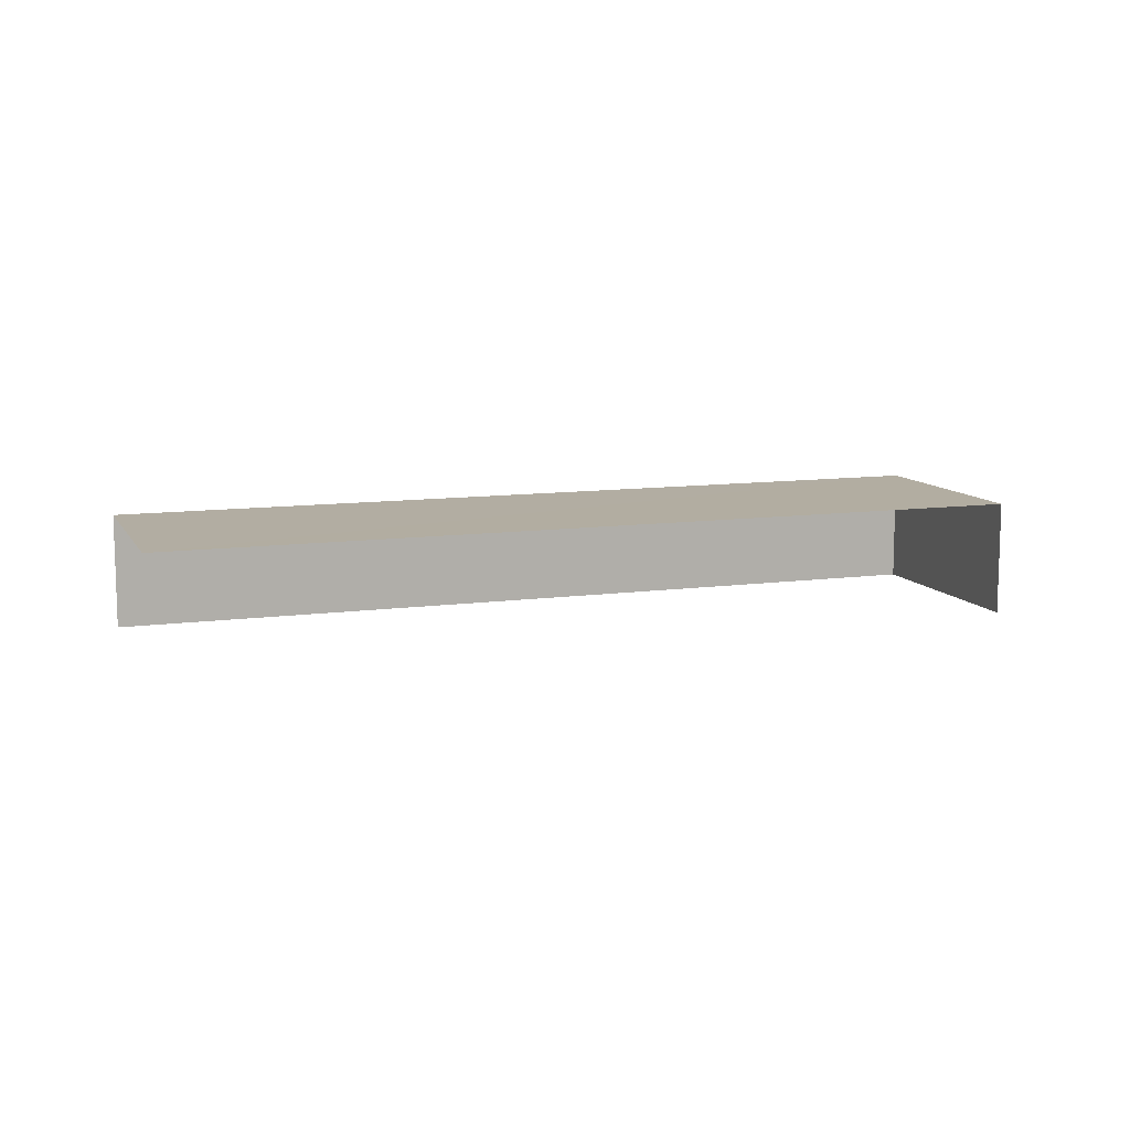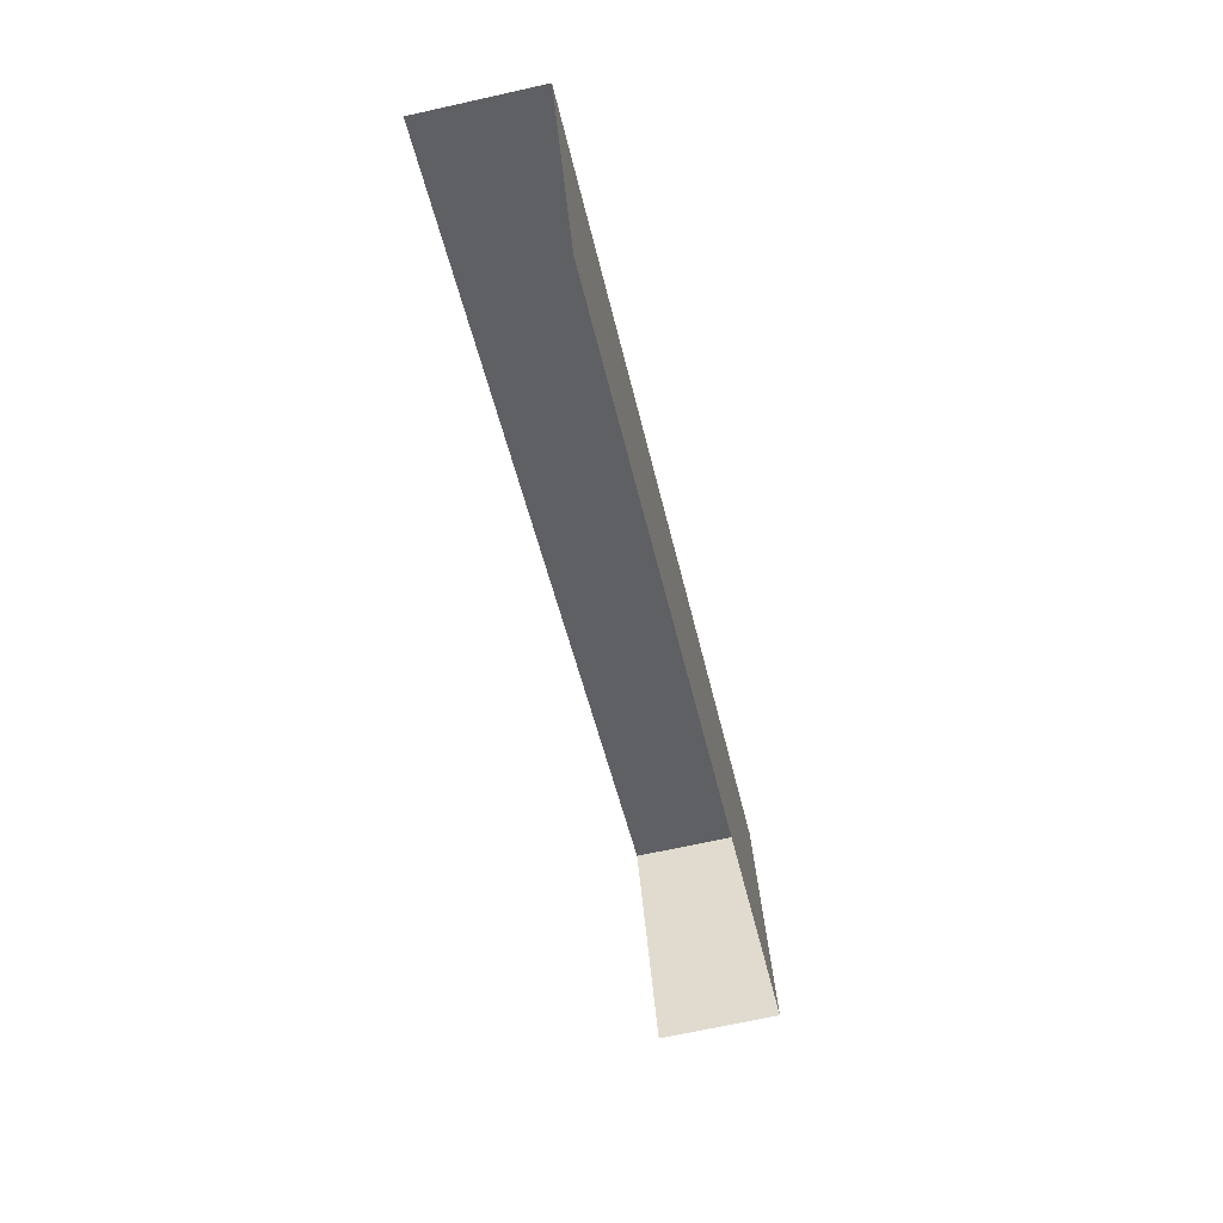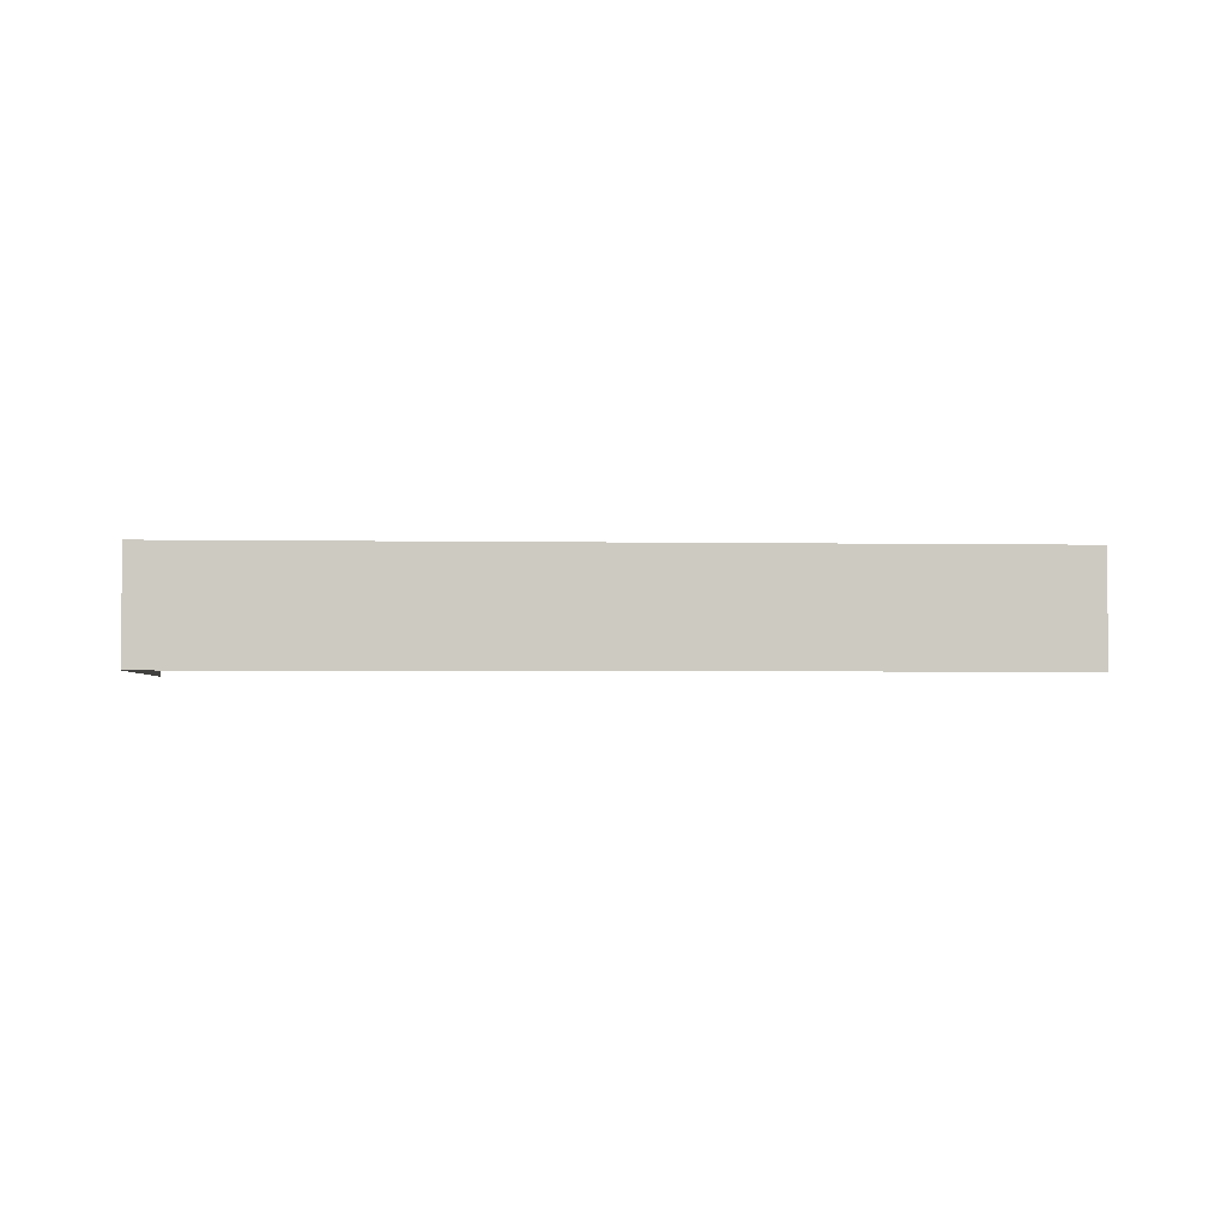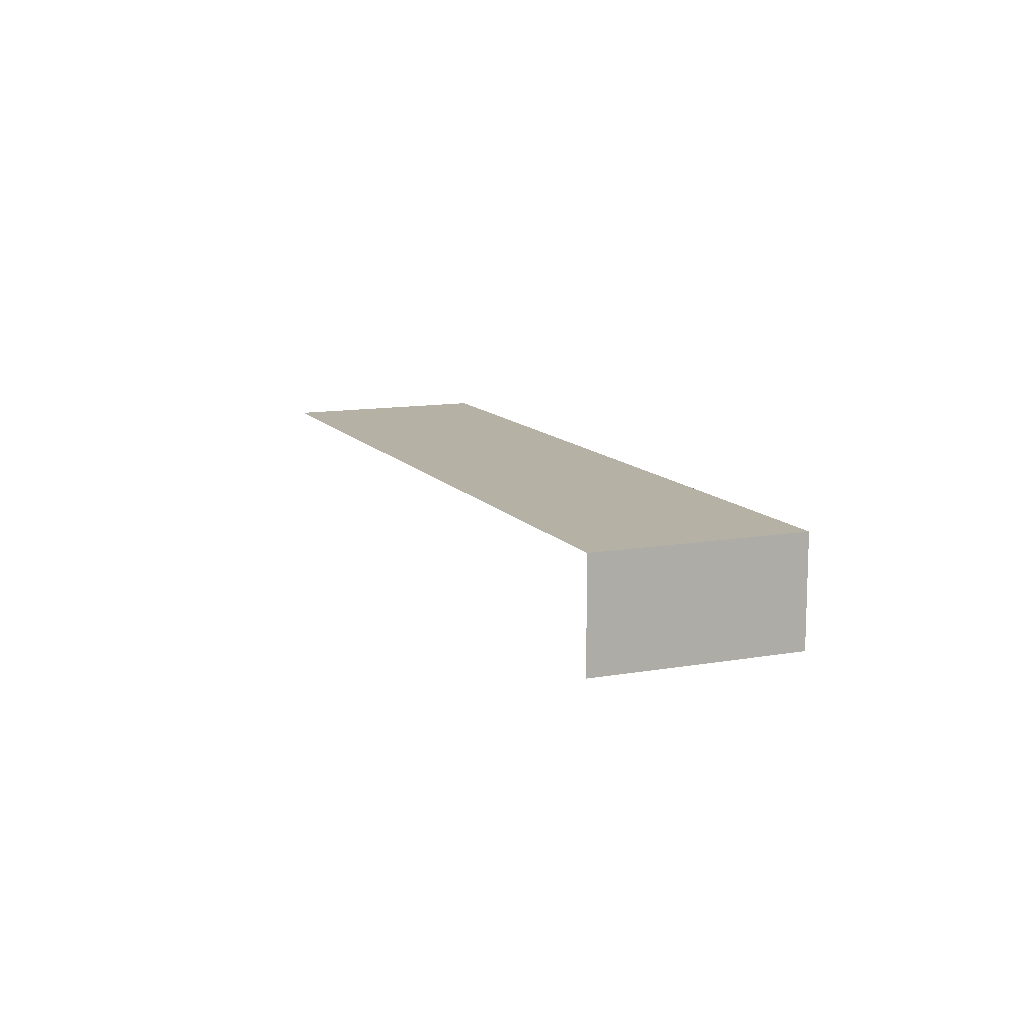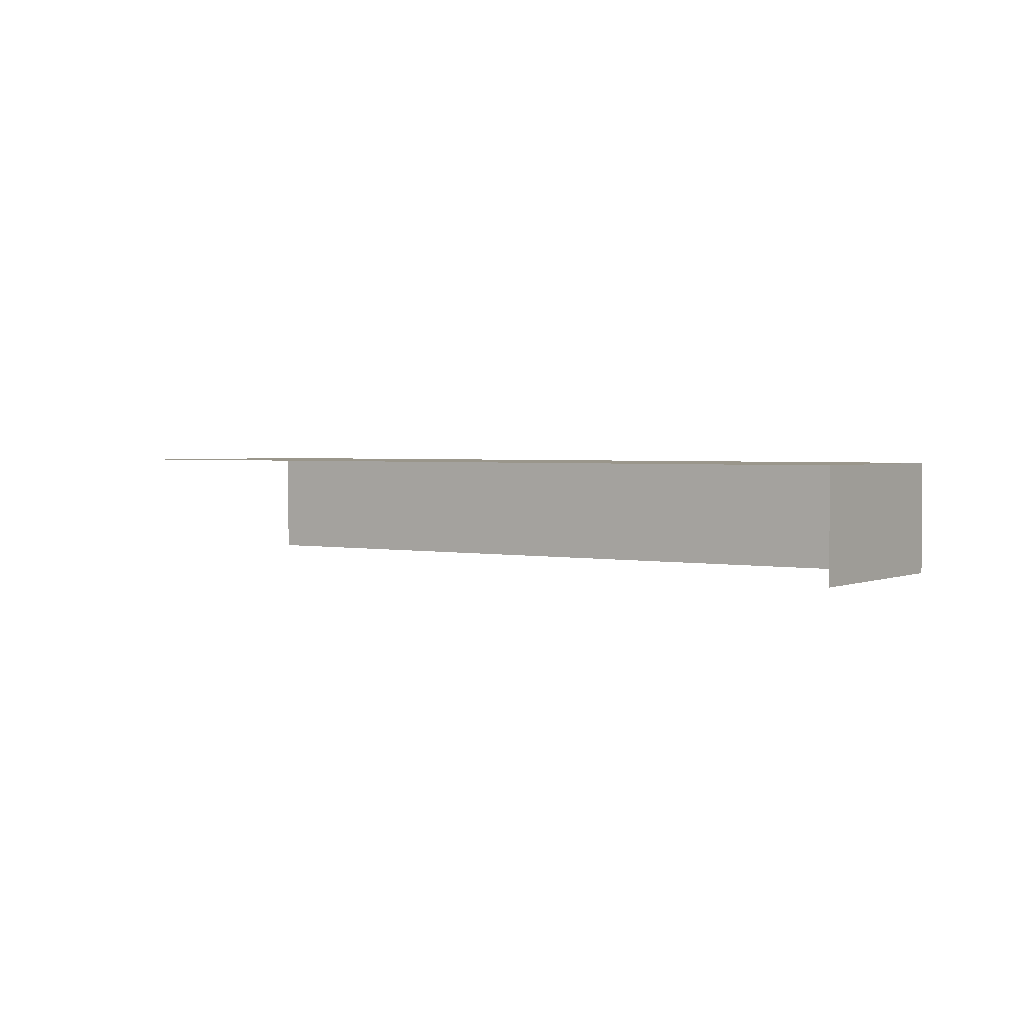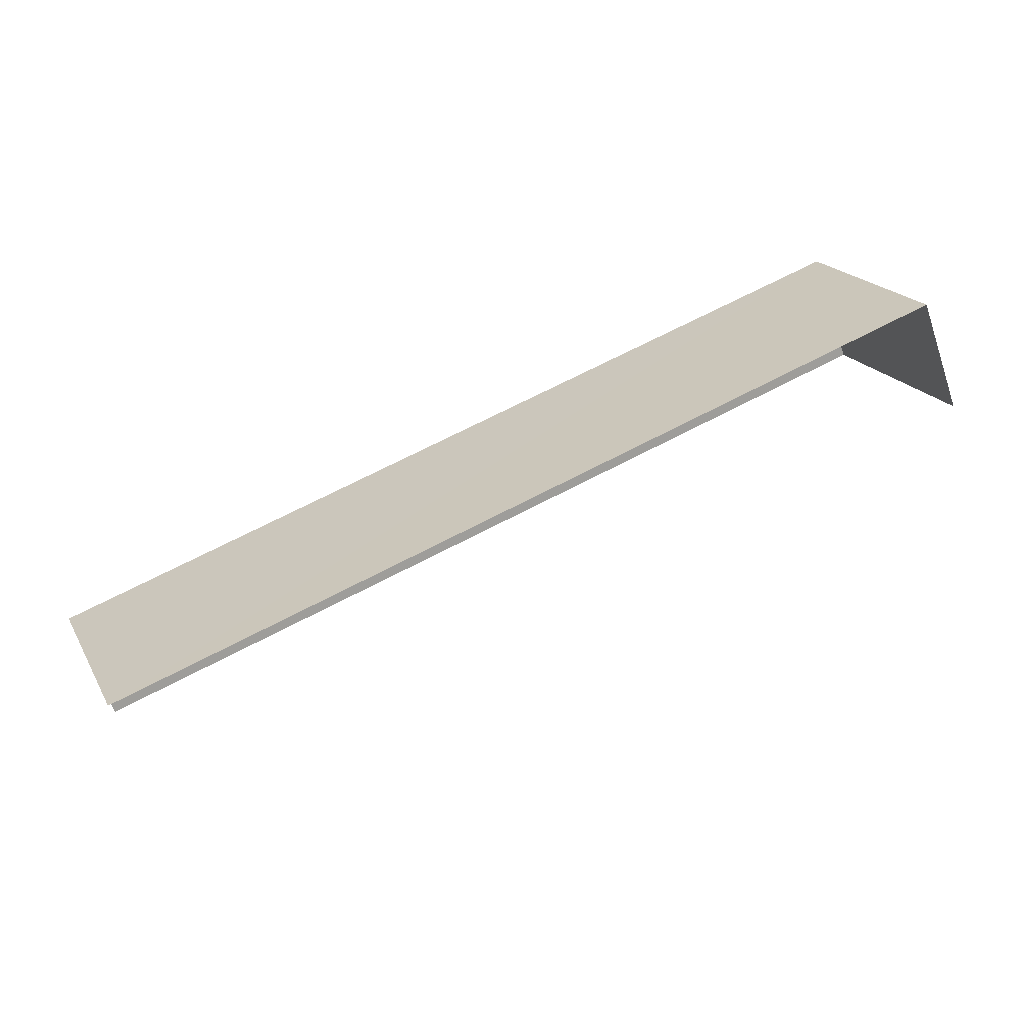
<metadata>
{"format":"obj","ext":"obj","renderer":"f3d","projection":"perspective","resolution":1024,"background":"white","views":[{"elev":10.5,"azim":2.5,"up":"+Z"},{"elev":-68.1,"azim":-77.1,"up":"+Y"},{"elev":-3.1,"azim":-161.9,"up":"+Z"},{"elev":11.9,"azim":88.7,"up":"+Z"},{"elev":2.3,"azim":56.2,"up":"+Z"},{"elev":-64.1,"azim":18.9,"up":"+Y"}]}
</metadata>
<code>
v -2.198e+05 -1.24e+05 31.97
v -2.198e+05 -1.24e+05 31.97
v -2.198e+05 -1.24e+05 31.97
v -2.199e+05 -1.24e+05 31.97
v -2.198e+05 -1.24e+05 33.3
v -2.199e+05 -1.24e+05 33.3
v -2.198e+05 -1.24e+05 33.3
v -2.198e+05 -1.24e+05 33.3
f 1 2 3
f 4 1 3
f 6 4 3
f 7 6 3
f 8 3 2
f 8 7 3
f 5 6 7
f 8 5 7
f 6 1 4
f 6 5 1
f 5 2 1
f 5 8 2

</code>
